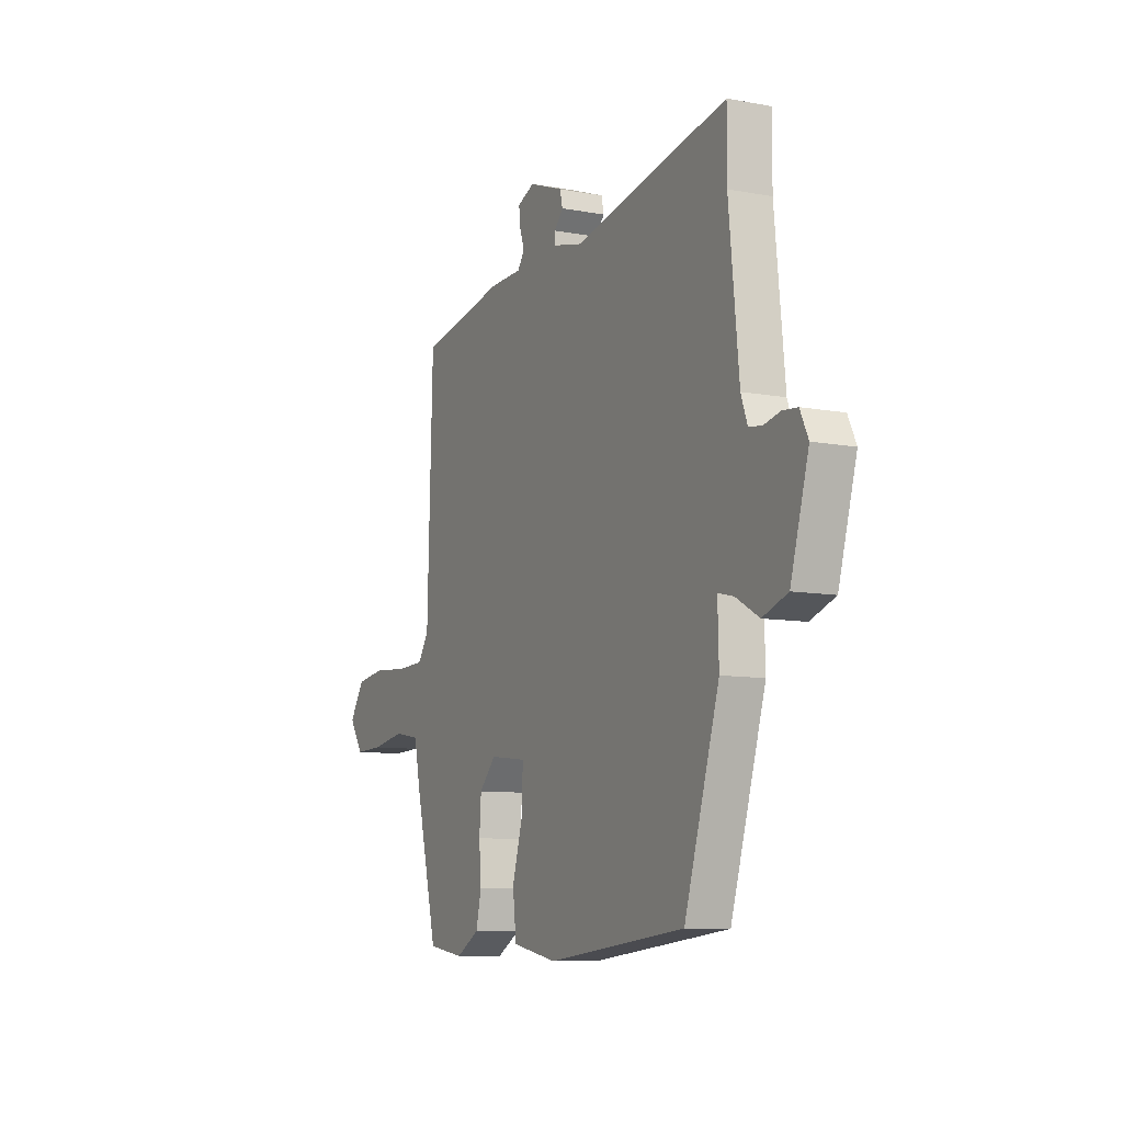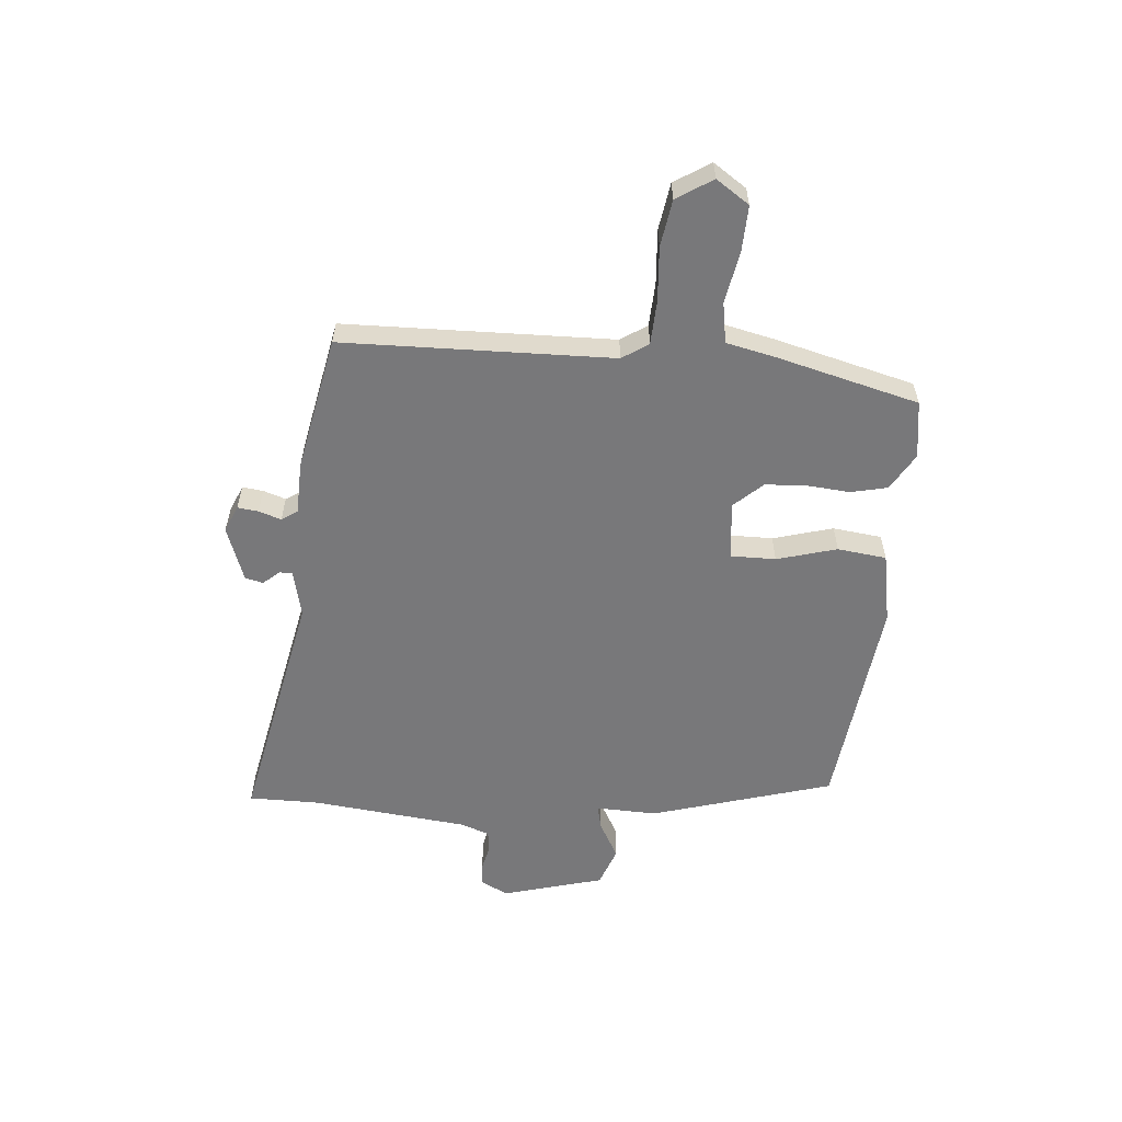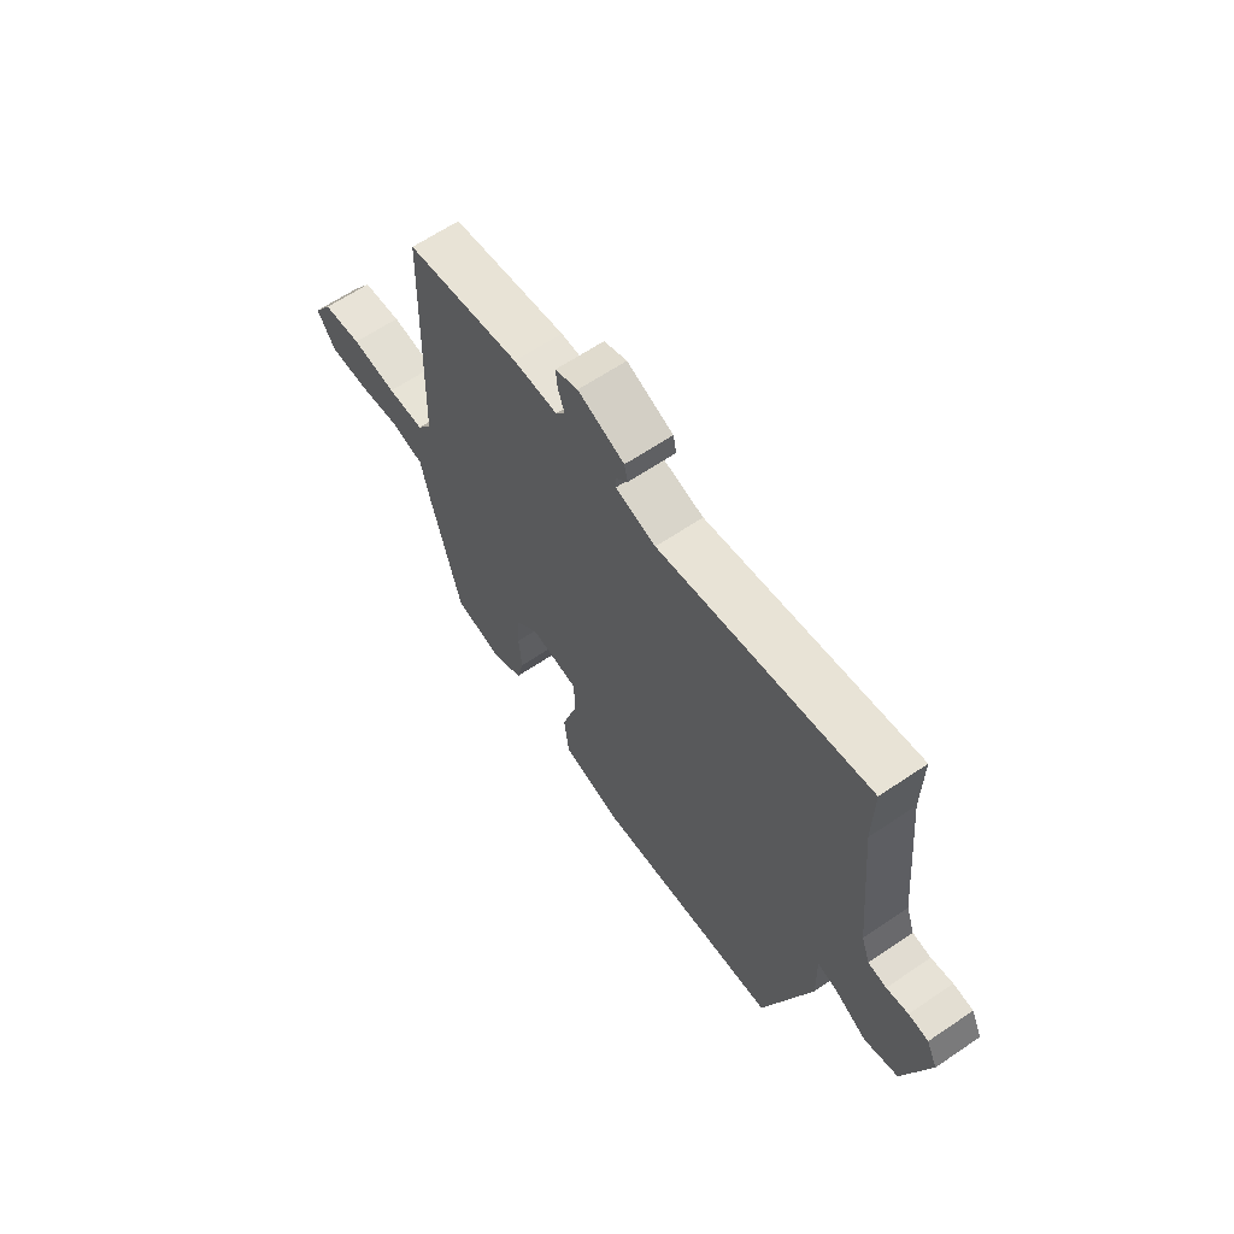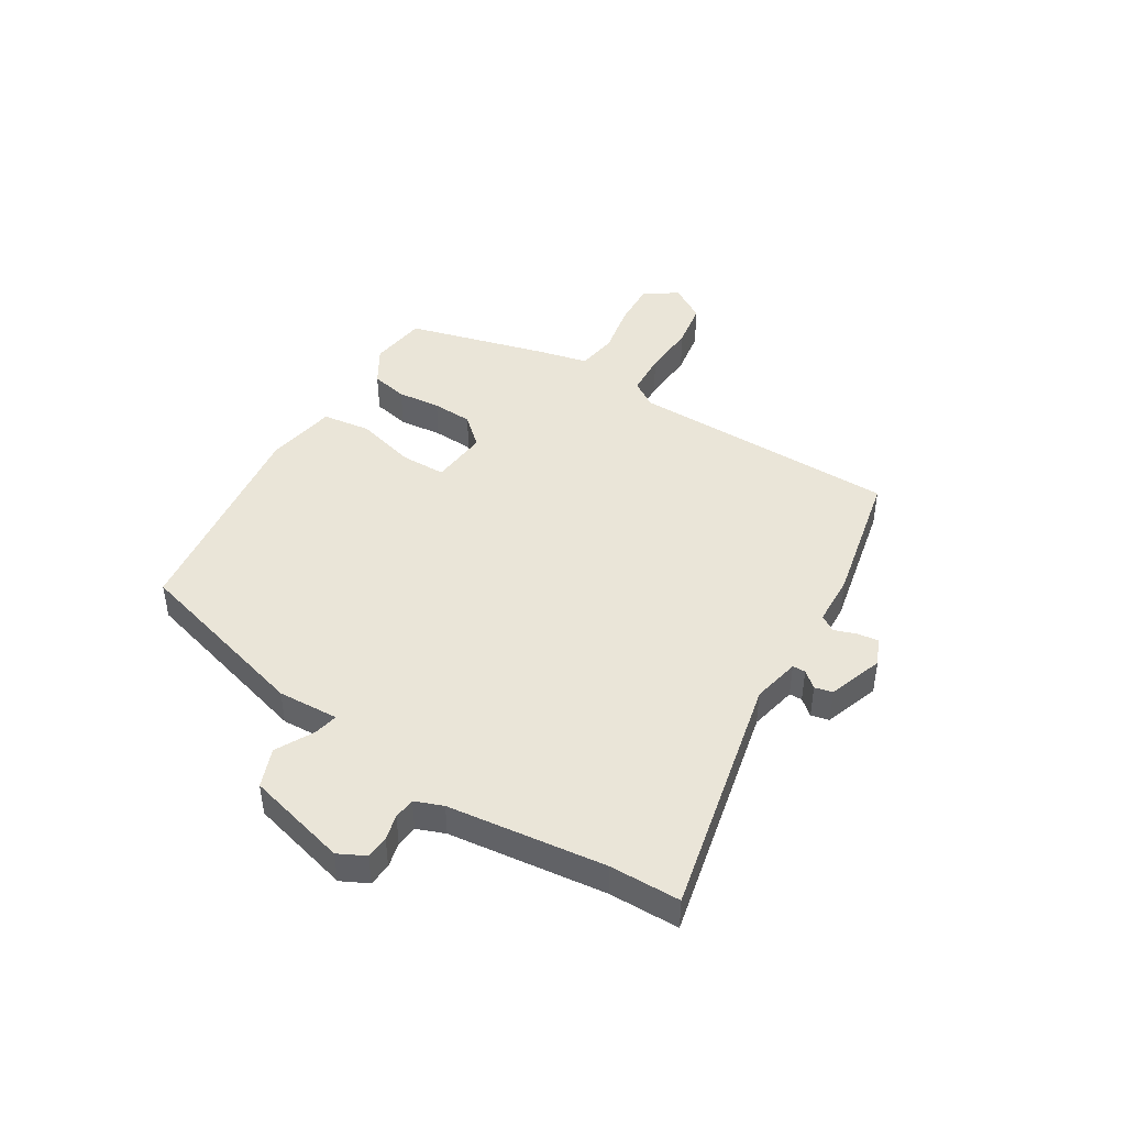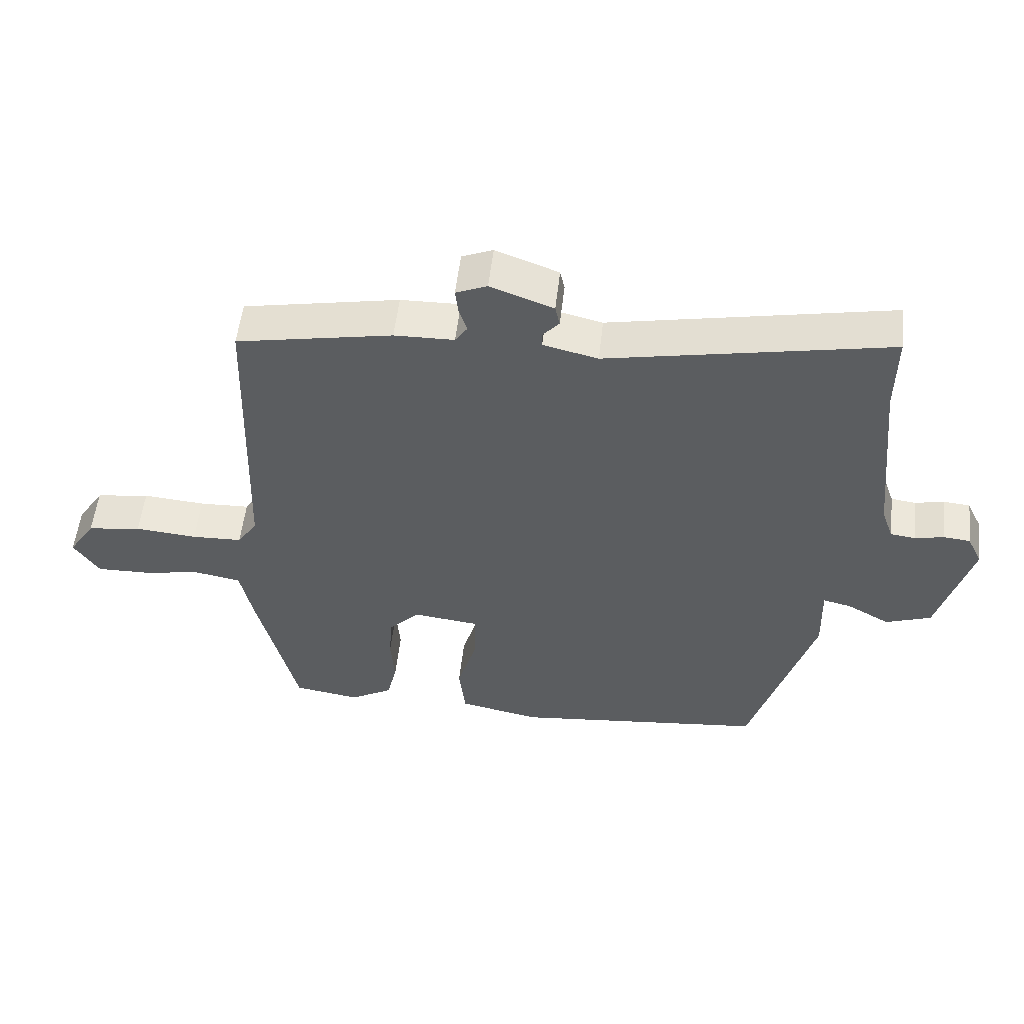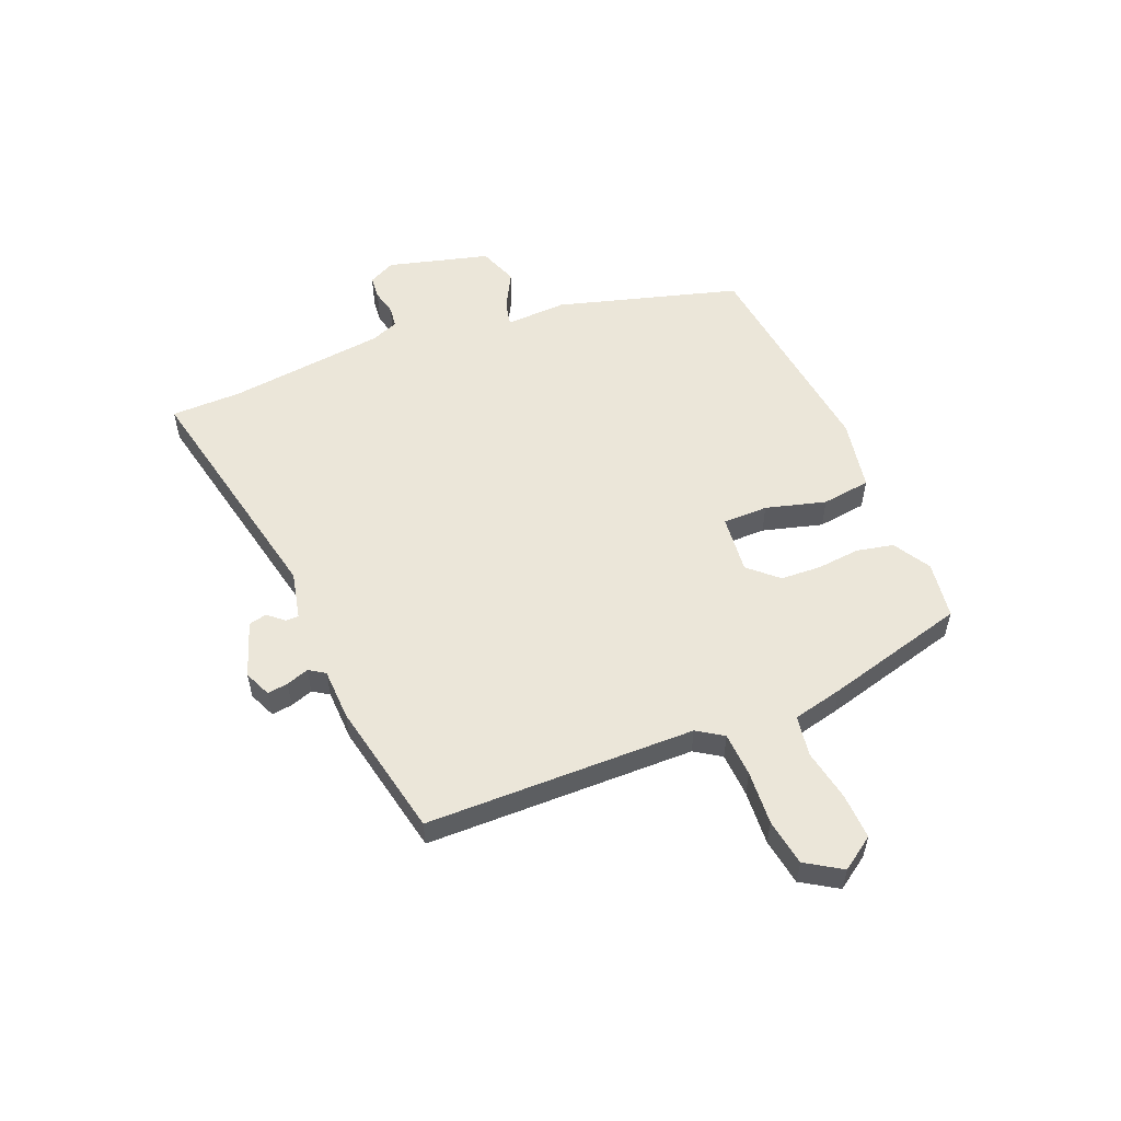
<metadata>
{"format":"obj","ext":"obj","renderer":"f3d","projection":"perspective","resolution":1024,"background":"white","views":[{"elev":-9.2,"azim":-116.3,"up":"+Z"},{"elev":-57.6,"azim":84.6,"up":"+Y"},{"elev":63.8,"azim":-124.3,"up":"+Z"},{"elev":44.6,"azim":-59.6,"up":"+Y"},{"elev":54.1,"azim":-173.5,"up":"+Z"},{"elev":55.1,"azim":66.8,"up":"+Y"}]}
</metadata>
<code>
v -0.368 0.07 -0.468
v -0.466 0.07 -0.146
v -0.463 0.07 -0.038
v -0.506 0.07 -0.048
v -0.572 0.07 -0.085
v -0.642 0.07 -0.06
v -0.693 0.07 0.119
v -0.67 0.07 0.167
v -0.629 0.07 0.171
v -0.584 0.07 0.161
v -0.546 0.07 0.166
v -0.528 0.07 0.216
v -0.5 0.07 0.496
v -0.501 0.07 0.621
v -0.068 0.07 0.536
v 0.016 0.07 0.556
v 0.016 0.07 0.579
v -0.009 0.07 0.607
v -0.002 0.07 0.639
v 0.095 0.07 0.675
v 0.143 0.07 0.655
v 0.139 0.07 0.618
v 0.126 0.07 0.578
v 0.145 0.07 0.55
v 0.237 0.07 0.548
v 0.478 0.07 0.502
v 0.493 0.07 0.024
v 0.524 0.07 -0.022
v 0.602 0.07 -0.025
v 0.698 0.07 -0.017
v 0.781 0.07 -0.029
v 0.822 0.07 -0.092
v 0.783 0.07 -0.151
v 0.702 0.07 -0.149
v 0.61 0.07 -0.133
v 0.538 0.07 -0.146
v 0.519 0.07 -0.235
v 0.457 0.07 -0.486
v 0.355 0.07 -0.502
v 0.289 0.07 -0.464
v 0.274 0.07 -0.399
v 0.28 0.07 -0.322
v 0.275 0.07 -0.25
v 0.228 0.07 -0.2
v 0.125 0.07 -0.212
v 0.126 0.07 -0.292
v 0.157 0.07 -0.398
v 0.147 0.07 -0.485
v 0.021 0.07 -0.51
v -0.368 0 -0.468
v -0.466 0 -0.146
v -0.463 0 -0.038
v -0.506 0 -0.048
v -0.572 0 -0.085
v -0.642 0 -0.06
v -0.693 0 0.119
v -0.67 0 0.167
v -0.629 0 0.171
v -0.584 0 0.161
v -0.546 0 0.166
v -0.528 0 0.216
v -0.5 0 0.496
v -0.501 0 0.621
v -0.068 0 0.536
v 0.016 0 0.556
v 0.016 0 0.579
v -0.009 0 0.607
v -0.002 0 0.639
v 0.095 0 0.675
v 0.143 0 0.655
v 0.139 0 0.618
v 0.126 0 0.578
v 0.145 0 0.55
v 0.237 0 0.548
v 0.478 0 0.502
v 0.493 0 0.024
v 0.524 0 -0.022
v 0.602 0 -0.025
v 0.698 0 -0.017
v 0.781 0 -0.029
v 0.822 0 -0.092
v 0.783 0 -0.151
v 0.702 0 -0.149
v 0.61 0 -0.133
v 0.538 0 -0.146
v 0.519 0 -0.235
v 0.457 0 -0.486
v 0.355 0 -0.502
v 0.289 0 -0.464
v 0.274 0 -0.399
v 0.28 0 -0.322
v 0.275 0 -0.25
v 0.228 0 -0.2
v 0.125 0 -0.212
v 0.126 0 -0.292
v 0.157 0 -0.398
v 0.147 0 -0.485
v 0.021 0 -0.51
f 1 2 3
f 49 1 3
f 48 49 3
f 47 48 3
f 46 47 3
f 45 46 3
f 44 45 3
f 40 41 42
f 39 40 42
f 38 39 42
f 37 38 42
f 36 37 42
f 36 42 43
f 33 34 35
f 32 33 35
f 31 32 35
f 30 31 35
f 29 30 35
f 28 29 35 36
f 36 43 44
f 28 36 44
f 27 28 44
f 27 44 3
f 26 27 3
f 25 26 3
f 24 25 3
f 21 22 23
f 20 21 23
f 19 20 23
f 18 19 23
f 17 18 23
f 13 14 15
f 12 13 15
f 11 12 15 16
f 8 9 10
f 7 8 10
f 6 7 10
f 5 6 10
f 4 5 10
f 4 10 11
f 3 4 11 16
f 16 17 23 24
f 3 16 24
f 52 51 50
f 52 50 98
f 52 98 97
f 52 97 96
f 52 96 95
f 52 95 94
f 52 94 93
f 91 90 89
f 91 89 88
f 91 88 87
f 91 87 86
f 91 86 85
f 92 91 85
f 84 83 82
f 84 82 81
f 84 81 80
f 84 80 79
f 84 79 78
f 85 84 78 77
f 93 92 85
f 93 85 77
f 93 77 76
f 52 93 76
f 52 76 75
f 52 75 74
f 52 74 73
f 72 71 70
f 72 70 69
f 72 69 68
f 72 68 67
f 72 67 66
f 64 63 62
f 64 62 61
f 65 64 61 60
f 59 58 57
f 59 57 56
f 59 56 55
f 59 55 54
f 59 54 53
f 60 59 53
f 65 60 53 52
f 73 72 66 65
f 73 65 52
f 1 50 51 2
f 2 51 52 3
f 3 52 53 4
f 4 53 54 5
f 5 54 55 6
f 6 55 56 7
f 7 56 57 8
f 8 57 58 9
f 9 58 59 10
f 10 59 60 11
f 11 60 61 12
f 12 61 62 13
f 13 62 63 14
f 14 63 64 15
f 15 64 65 16
f 16 65 66 17
f 17 66 67 18
f 18 67 68 19
f 19 68 69 20
f 20 69 70 21
f 21 70 71 22
f 22 71 72 23
f 23 72 73 24
f 24 73 74 25
f 25 74 75 26
f 26 75 76 27
f 27 76 77 28
f 28 77 78 29
f 29 78 79 30
f 30 79 80 31
f 31 80 81 32
f 32 81 82 33
f 33 82 83 34
f 34 83 84 35
f 35 84 85 36
f 36 85 86 37
f 37 86 87 38
f 38 87 88 39
f 39 88 89 40
f 40 89 90 41
f 41 90 91 42
f 42 91 92 43
f 43 92 93 44
f 44 93 94 45
f 45 94 95 46
f 46 95 96 47
f 47 96 97 48
f 48 97 98 49
f 49 98 50 1

</code>
